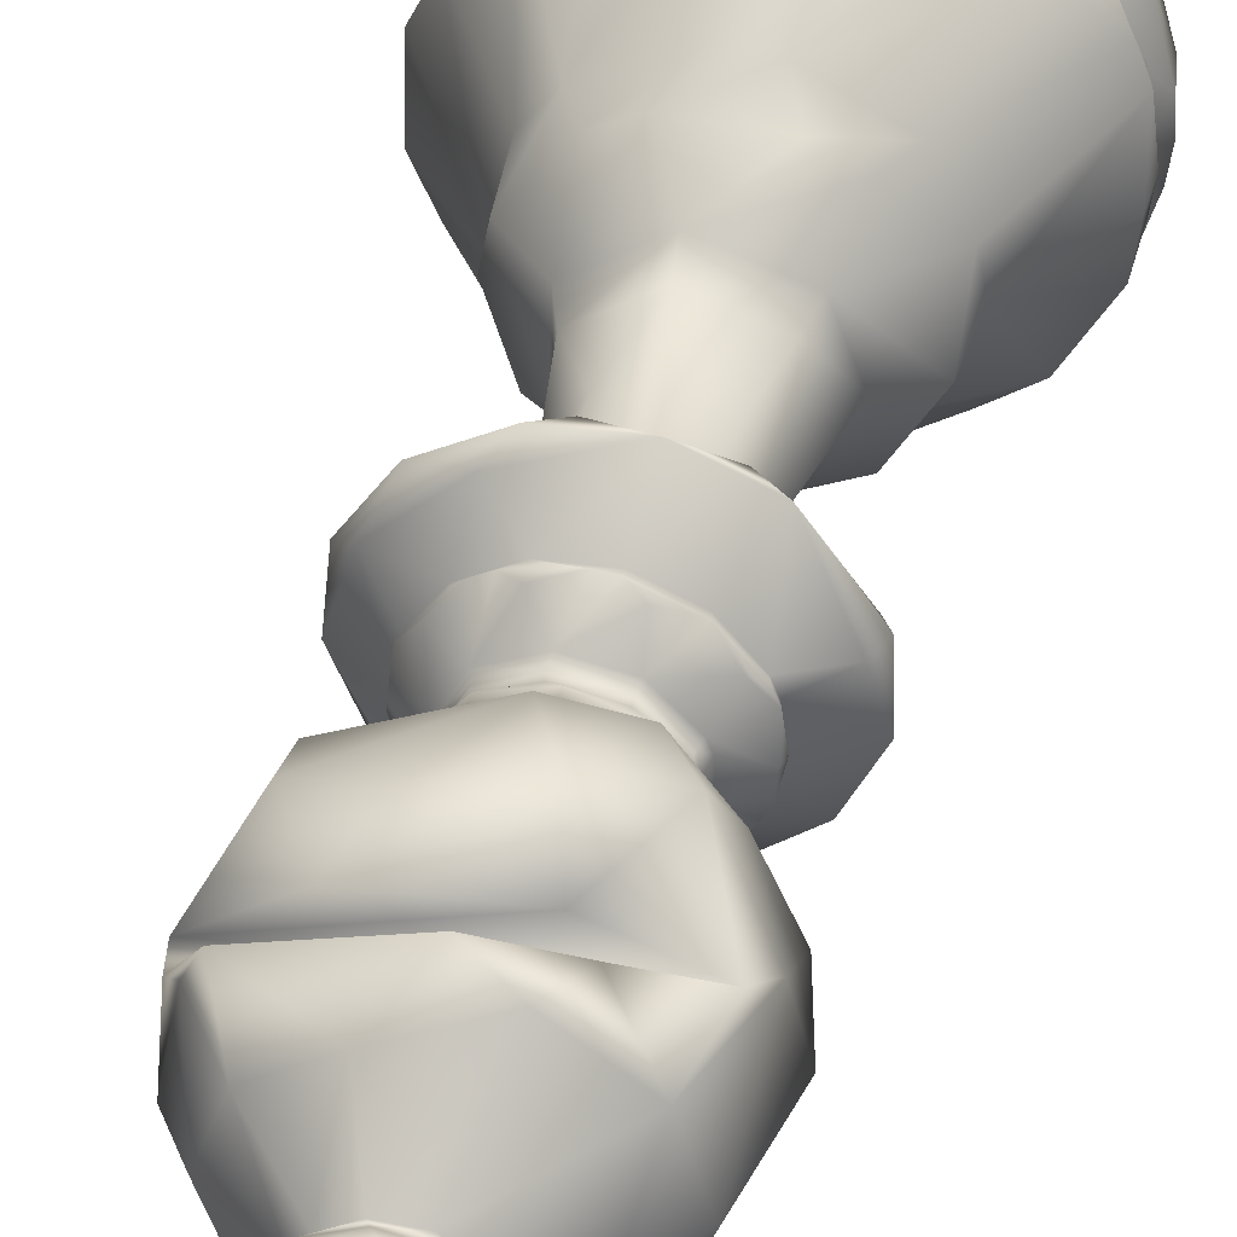
<metadata>
{"format":"obj","ext":"obj","renderer":"f3d","projection":"perspective","resolution":1024,"background":"white","views":[{"elev":42.4,"azim":-167.7,"up":"+Z"}]}
</metadata>
<code>
v 0.03027 0.08667 0.2286
v 0.04149 0.07304 0.2289
v 0.04096 0.07371 0.2595
v 0.025 0.05539 0.2284
v 0.02704 0.06097 0.2613
v 0.02914 0.025 0.2285
v 0.03067 0.025 0.2608
v 0.09475 0.7397 0.2082
v 0.1047 0.7677 0.2962
v 0.1151 0.8532 0.2312
v 0.1651 0.6361 0.2216
v 0.1648 0.6246 0.2215
v 0.1639 0.6361 0.2327
v 0.1446 0.5726 0.2024
v 0.139 0.5726 0.2319
v 0.1424 0.5812 0.232
v 0.143 0.5655 0.2174
v 0.1451 0.5655 0.261
v 0.09676 0.5256 0.2086
v 0.03377 0.08667 0.1966
v 0.03314 0.1273 0.2287
v 0.02858 0.05539 0.1957
v 0.03265 0.025 0.1964
v 0.199 0.9176 0.2071
v 0.1896 0.9176 0.2334
v 0.1789 0.9319 0.2242
v 0.1672 0.6005 0.222
v 0.1298 0.2169 0.1535
v 0.1021 0.2169 0.2308
v 0.111 0.2634 0.2113
v 0.0397 0.1048 0.1648
v 0.05089 0.07371 0.1688
v 0.06524 0.07304 0.1418
v 0.03769 0.06097 0.164
v 0.04114 0.025 0.1653
v 0.1958 0.9319 0.1934
v 0.1784 0.9435 0.2146
v 0.1402 0.8532 0.1615
v 0.1523 0.8932 0.2323
v 0.17 0.6692 0.1395
v 0.1068 0.6893 0.2309
v 0.1726 0.6361 0.2007
v 0.1785 0.6246 0.1912
v 0.1897 0.6179 0.1869
v 0.1702 0.6179 0.2225
v 0.1508 0.5726 0.1887
v 0.1237 0.5256 0.1488
v 0.1103 0.5114 0.1901
v 0.1485 0.2634 0.143
v 0.1482 0.3084 0.2322
v 0.06348 0.07371 0.1408
v 0.05079 0.05539 0.1338
v 0.05442 0.025 0.1358
v 0.2011 0.9435 0.1853
v 0.1824 0.9567 0.216
v 0.1221 0.7397 0.1475
v 0.1877 0.6005 0.1847
v 0.1617 0.5812 0.1782
v 0.1692 0.5726 0.165
v 0.1609 0.5655 0.1776
v 0.1604 0.5114 0.1254
v 0.1991 0.4015 0.1823
v 0.1714 0.4015 0.2329
v 0.1887 0.4964 0.2183
v 0.1921 0.3382 0.1721
v 0.186 0.3084 0.1631
v 0.07529 0.1273 0.1113
v 0.0803 0.07371 0.1152
v 0.07211 0.025 0.1088
v 0.2111 0.9567 0.1844
v 0.1956 0.9678 0.2133
v 0.2046 0.6361 0.1706
v 0.1901 0.609 0.1873
v 0.1078 0.5114 0.2718
v 0.0946 0.08667 0.08574
v 0.1023 0.07304 0.09391
v 0.09132 0.06097 0.08227
v 0.09382 0.025 0.08492
v 0.2222 0.9176 0.1913
v 0.1539 0.7677 0.1159
v 0.2149 0.6246 0.1664
v 0.1809 0.5726 0.1556
v 0.1749 0.5256 0.1077
v 0.2514 0.4964 0.1887
v 0.1977 0.2169 0.1073
v 0.1182 0.1048 0.06345
v 0.1248 0.07371 0.07327
v 0.1169 0.06097 0.06169
v 0.119 0.025 0.06471
v 0.2432 0.9678 0.1909
v 0.261 0.975 0.2315
v 0.2276 0.9319 0.1784
v 0.1782 0.826 0.1148
v 0.2265 0.6179 0.1696
v 0.2266 0.609 0.1701
v 0.194 0.5726 0.1481
v 0.1949 0.5655 0.1503
v 0.2189 0.2634 0.1098
v 0.1515 0.07371 0.05804
v 0.1807 0.07304 0.0491
v 0.1455 0.06097 0.04538
v 0.1471 0.025 0.04869
v 0.2367 0.9435 0.175
v 0.2064 0.8776 0.1374
v 0.2261 0.6005 0.1666
v 0.2089 0.5812 0.146
v 0.2378 0.5726 0.139
v 0.2595 0.5114 0.1048
v 0.1784 0.1273 0.0411
v 0.1802 0.07371 0.04718
v 0.1761 0.05539 0.03329
v 0.1772 0.025 0.03724
v 0.2812 0.7131 0.1057
v 0.237 0.6361 0.1639
v 0.2391 0.5256 0.09435
v 0.209 0.08667 0.0318
v 0.2104 0.07304 0.04293
v 0.2083 0.05539 0.02657
v 0.2089 0.025 0.03067
v 0.2537 0.9567 0.1824
v 0.2501 0.9176 0.1922
v 0.2596 0.826 0.1044
v 0.2481 0.6246 0.1648
v 0.2377 0.5655 0.1414
v 0.2592 0.5437 0.1063
v 0.2368 0.4015 0.1714
v 0.249 0.3382 0.1603
v 0.251 0.3084 0.1496
v 0.2797 0.2169 0.1098
v 0.2412 0.1048 0.0276
v 0.2408 0.07371 0.03947
v 0.2412 0.05539 0.025
v 0.2411 0.025 0.02914
v 0.2622 0.9319 0.1849
v 0.2665 0.6179 0.1771
v 0.2662 0.609 0.1776
v 0.2774 0.2634 0.1162
v 0.2713 0.07371 0.0428
v 0.3002 0.07304 0.05277
v 0.2739 0.06097 0.02905
v 0.2732 0.025 0.03264
v 0.2715 0.9435 0.1875
v 0.2691 0.8776 0.1393
v 0.2783 0.6361 0.1787
v 0.2679 0.6005 0.1745
v 0.2661 0.5812 0.1478
v 0.2809 0.5726 0.1508
v 0.2798 0.5655 0.1529
v 0.3024 0.5256 0.1116
v 0.303 0.1273 0.04491
v 0.3009 0.07371 0.05088
v 0.3058 0.05539 0.03724
v 0.3044 0.025 0.04114
v 0.3188 0.6692 0.1558
v 0.2785 0.6246 0.1785
v 0.3301 0.5437 0.1452
v 0.3312 0.5114 0.1442
v 0.3333 0.08667 0.05539
v 0.3279 0.07304 0.06524
v 0.3358 0.05539 0.05079
v 0.3338 0.025 0.0544
v 0.2723 0.9176 0.2093
v 0.3315 0.826 0.1439
v 0.2935 0.5726 0.1591
v 0.2873 0.4015 0.1991
v 0.339 0.2634 0.1639
v 0.3316 0.2169 0.1438
v 0.3618 0.1048 0.07089
v 0.3545 0.07371 0.08028
v 0.3634 0.05539 0.06884
v 0.3608 0.025 0.07211
v 0.2792 0.9678 0.2292
v 0.2852 0.9567 0.2111
v 0.2863 0.9319 0.2105
v 0.2943 0.6179 0.2068
v 0.2939 0.609 0.207
v 0.3046 0.5726 0.1692
v 0.351 0.5256 0.1557
v 0.3034 0.3382 0.2025
v 0.3133 0.3084 0.1978
v 0.3818 0.1273 0.09656
v 0.3772 0.07371 0.1009
v 0.3947 0.07304 0.126
v 0.3874 0.06097 0.09132
v 0.3847 0.025 0.09382
v 0.2924 0.9435 0.2181
v 0.3188 0.8776 0.1777
v 0.3483 0.7131 0.1576
v 0.303 0.6361 0.215
v 0.3032 0.6246 0.2149
v 0.2971 0.6005 0.2055
v 0.3113 0.5812 0.1828
v 0.3215 0.5726 0.1939
v 0.3121 0.5655 0.1822
v 0.2809 0.4964 0.2514
v 0.404 0.08667 0.1197
v 0.4084 0.05539 0.1167
v 0.4049 0.025 0.119
v 0.3743 0.5256 0.2171
v 0.3671 0.5114 0.2389
v 0.3666 0.2169 0.2181
v 0.4224 0.1048 0.1464
v 0.4116 0.07371 0.1515
v 0.4247 0.05539 0.1453
v 0.421 0.025 0.1471
v 0.2801 0.9176 0.2362
v 0.3665 0.826 0.2181
v 0.372 0.7131 0.239
v 0.3268 0.5726 0.208
v 0.3608 0.2634 0.2387
v 0.4225 0.07371 0.1802
v 0.4267 0.07304 0.2104
v 0.4359 0.06097 0.1762
v 0.4324 0.025 0.1772
v 0.2907 0.9319 0.2454
v 0.2995 0.6179 0.2471
v 0.2989 0.609 0.247
v 0.3299 0.5726 0.2227
v 0.3276 0.5655 0.223
v 0.435 0.1273 0.2094
v 0.4287 0.07371 0.2102
v 0.4431 0.05539 0.2083
v 0.439 0.025 0.2089
v 0.2872 0.9567 0.2537
v 0.2912 0.9435 0.2551
v 0.3363 0.8776 0.2379
v 0.3016 0.6361 0.2588
v 0.3019 0.6246 0.2589
v 0.3024 0.6005 0.2477
v 0.3273 0.5812 0.2377
v 0.325 0.5726 0.2672
v 0.2983 0.4015 0.2368
v 0.4394 0.08667 0.2411
v 0.4282 0.07304 0.2407
v 0.4447 0.05539 0.2412
v 0.4405 0.025 0.2411
v 0.3673 0.7896 0.2841
v 0.3671 0.5256 0.2823
v 0.3013 0.3382 0.2713
v 0.3109 0.3084 0.2765
v 0.3513 0.2169 0.2987
v 0.4385 0.1048 0.2735
v 0.4268 0.07371 0.2713
v 0.4411 0.05539 0.274
v 0.437 0.025 0.2732
v 0.2707 0.9176 0.2626
v 0.3512 0.826 0.2987
v 0.3361 0.6893 0.3132
v 0.3228 0.5655 0.2664
v 0.3495 0.5437 0.2978
v 0.3394 0.5114 0.3158
v 0.3534 0.2634 0.2774
v 0.4188 0.07371 0.3009
v 0.4044 0.07304 0.3279
v 0.432 0.06097 0.3056
v 0.4285 0.025 0.3044
v 0.2539 0.9678 0.2753
v 0.2738 0.9319 0.2763
v 0.2799 0.6179 0.2828
v 0.2795 0.609 0.2824
v 0.4117 0.1273 0.3319
v 0.4062 0.07371 0.3288
v 0.4189 0.05539 0.3358
v 0.4153 0.025 0.3338
v 0.2686 0.9435 0.2843
v 0.3151 0.8776 0.297
v 0.3325 0.7397 0.3387
v 0.2748 0.6361 0.2935
v 0.2749 0.6246 0.2937
v 0.282 0.6005 0.285
v 0.3079 0.5812 0.2914
v 0.3005 0.5726 0.3046
v 0.2989 0.5655 0.3029
v 0.3311 0.5256 0.3372
v 0.2706 0.4015 0.2873
v 0.3058 0.2634 0.339
v 0.3967 0.08667 0.3601
v 0.3878 0.07304 0.3533
v 0.4008 0.05539 0.3634
v 0.3975 0.025 0.3608
v 0.2586 0.9567 0.2852
v 0.2906 0.5437 0.3532
v 0.3258 0.2169 0.3316
v 0.3769 0.1048 0.3859
v 0.3687 0.07371 0.3772
v 0.3787 0.05539 0.3877
v 0.3758 0.025 0.3847
v 0.2475 0.9176 0.2783
v 0.2888 0.5726 0.314
v 0.2515 0.5114 0.3661
v 0.2183 0.4964 0.2809
v 0.3448 0.07371 0.3964
v 0.3173 0.07304 0.4098
v 0.3527 0.06097 0.408
v 0.3506 0.025 0.4049
v 0.242 0.9319 0.2913
v 0.2309 0.6893 0.3628
v 0.2431 0.6179 0.3001
v 0.2431 0.609 0.2996
v 0.2757 0.5726 0.3215
v 0.2742 0.5256 0.3698
v 0.2444 0.3382 0.3101
v 0.2458 0.3084 0.3209
v 0.2516 0.2169 0.3666
v 0.3233 0.1048 0.4223
v 0.3182 0.07371 0.4116
v 0.3244 0.05539 0.4247
v 0.3226 0.025 0.421
v 0.233 0.9435 0.2947
v 0.2632 0.8776 0.3323
v 0.2751 0.7677 0.3729
v 0.2327 0.6246 0.306
v 0.2327 0.6361 0.3058
v 0.2435 0.6005 0.3031
v 0.2607 0.5812 0.3236
v 0.2469 0.5726 0.3299
v 0.261 0.5655 0.3246
v 0.2701 0.2634 0.3558
v 0.2895 0.07371 0.4225
v 0.2936 0.05539 0.4364
v 0.2924 0.025 0.4324
v 0.2086 0.5256 0.3729
v 0.2603 0.1273 0.435
v 0.2595 0.07371 0.4287
v 0.2289 0.07304 0.4282
v 0.2613 0.06097 0.4426
v 0.2608 0.025 0.439
v 0.216 0.9567 0.2872
v 0.2195 0.9176 0.2774
v 0.2319 0.5726 0.3306
v 0.1922 0.2634 0.3534
v 0.2286 0.08667 0.4394
v 0.2284 0.05539 0.4446
v 0.2285 0.025 0.4405
v 0.2023 0.9678 0.2655
v 0.2075 0.9319 0.2847
v 0.2082 0.7397 0.3749
v 0.2032 0.6179 0.2925
v 0.2035 0.609 0.292
v 0.217 0.5726 0.329
v 0.2174 0.5655 0.3267
v 0.1712 0.5114 0.3508
v 0.21 0.2169 0.3653
v 0.1962 0.1048 0.4385
v 0.1984 0.07371 0.4268
v 0.1957 0.05539 0.4411
v 0.1964 0.025 0.437
v 0.1981 0.9435 0.2822
v 0.1944 0.8532 0.3475
v 0.1912 0.6246 0.2912
v 0.1914 0.6361 0.2909
v 0.2017 0.6005 0.2952
v 0.2036 0.5812 0.3219
v 0.1762 0.5726 0.3106
v 0.1688 0.07371 0.4188
v 0.1418 0.07304 0.4044
v 0.164 0.06097 0.432
v 0.1653 0.025 0.4285
v 0.1794 0.6692 0.3359
v 0.1488 0.5256 0.3459
v 0.1796 0.3382 0.2868
v 0.1717 0.3084 0.2942
v 0.1381 0.2169 0.3258
v 0.1351 0.1048 0.4166
v 0.1408 0.07371 0.4062
v 0.1338 0.05539 0.4189
v 0.1358 0.025 0.4153
v 0.1974 0.9176 0.2603
v 0.1508 0.7131 0.3433
v 0.1887 0.8123 0.3633
v 0.1776 0.5655 0.3087
v 0.1577 0.2634 0.3345
v 0.1152 0.07371 0.3893
v 0.1063 0.05539 0.4008
v 0.1088 0.025 0.3975
v 0.1844 0.9567 0.2586
v 0.1833 0.9319 0.2591
v 0.1753 0.6179 0.2629
v 0.1758 0.609 0.2627
v 0.08786 0.1273 0.3731
v 0.09247 0.07371 0.3687
v 0.07493 0.07304 0.3437
v 0.08227 0.06097 0.3783
v 0.08492 0.025 0.3758
v 0.1773 0.9435 0.2516
v 0.1358 0.8532 0.3022
v 0.1428 0.6512 0.2616
v 0.1706 0.6361 0.2651
v 0.1704 0.6246 0.2652
v 0.1726 0.6005 0.2642
v 0.1584 0.5812 0.2869
v 0.1482 0.5726 0.2757
v 0.1503 0.5655 0.2747
v 0.09989 0.5256 0.2741
v 0.1084 0.2254 0.2717
v 0.06567 0.08667 0.35
v 0.06129 0.05539 0.353
v 0.06471 0.025 0.3506
v 0.1092 0.5437 0.2714
v 0.04731 0.1048 0.3232
v 0.05806 0.07371 0.3182
v 0.04495 0.05539 0.3244
v 0.04869 0.025 0.3226
v 0.1664 0.6246 0.2548
v 0.1716 0.6179 0.2532
v 0.1688 0.6005 0.2541
v 0.1428 0.5726 0.2616
v 0.03578 0.1048 0.2928
v 0.04289 0.07728 0.2908
v 0.04912 0.07304 0.289
v 0.3657 0.8068 0.2781
v 0.3408 0.8211 0.3169
v 0.2927 0.8153 0.3575
v 0.2309 0.8342 0.3636
v 0.171 0.8262 0.3511
v 0.1183 0.794 0.3142
f 411 415 416
f 416 237 411
f 411 412 415
f 237 416 370
f 413 237 370
f 414 415 412
f 386 416 415
f 9 416 386
f 416 9 369
f 416 369 370
f 349 386 415
f 415 414 349
f 337 413 370
f 310 349 414
f 413 337 311
f 414 412 310
f 266 310 412
f 413 311 267
f 247 266 412
f 267 237 413
f 412 411 247
f 247 411 207
f 411 237 207
f 23 358 7
f 358 403 7
f 7 402 5
f 5 410 2
f 402 410 5
f 2 410 3
f 410 409 3
f 3 408 1
f 409 408 3
f 1 408 21
f 21 408 29
f 408 395 29
f 29 395 30
f 30 362 50
f 395 362 30
f 50 361 63
f 361 291 63
f 63 291 64
f 291 74 64
f 48 394 19
f 74 394 48
f 394 399 19
f 399 18 19
f 18 407 15
f 15 407 16
f 407 390 16
f 16 406 27
f 390 406 16
f 406 405 27
f 27 405 45
f 45 404 12
f 405 404 45
f 404 13 12
f 13 387 11
f 11 387 41
f 387 9 41
f 41 9 8
f 9 386 10
f 10 386 39
f 386 368 39
f 368 25 39
f 368 377 25
f 377 26 25
f 26 385 37
f 37 376 55
f 385 376 37
f 376 71 55
f 358 398 403
f 403 402 7
f 402 382 410
f 382 401 410
f 410 401 409
f 409 400 408
f 401 400 409
f 400 363 408
f 363 395 408
f 362 361 50
f 291 342 74
f 399 393 18
f 18 392 407
f 393 392 18
f 392 391 407
f 407 391 390
f 406 379 405
f 390 379 406
f 379 378 405
f 405 389 404
f 378 389 405
f 404 388 13
f 389 388 404
f 388 387 13
f 377 385 26
f 376 335 71
f 335 91 71
f 358 384 398
f 403 398 402
f 398 397 402
f 397 382 402
f 382 396 401
f 401 396 400
f 396 380 400
f 380 363 400
f 363 372 395
f 394 360 399
f 360 393 399
f 391 352 390
f 369 9 387
f 386 329 368
f 358 375 384
f 384 374 398
f 398 383 397
f 374 383 398
f 397 383 382
f 382 381 396
f 381 380 396
f 372 362 395
f 74 360 394
f 360 371 393
f 393 354 392
f 371 354 393
f 392 354 391
f 354 352 391
f 352 379 390
f 378 350 389
f 389 351 388
f 350 351 389
f 388 359 387
f 351 359 388
f 359 369 387
f 349 329 386
f 336 377 368
f 377 348 385
f 348 376 385
f 358 367 375
f 375 374 384
f 374 356 383
f 383 356 382
f 382 373 381
f 356 373 382
f 381 364 380
f 373 364 381
f 380 343 363
f 364 343 380
f 363 331 372
f 291 290 342
f 342 360 74
f 352 339 379
f 379 338 378
f 339 338 379
f 338 350 378
f 351 313 359
f 336 348 377
f 348 328 376
f 328 335 376
f 23 53 358
f 375 367 374
f 367 366 374
f 366 356 374
f 356 365 373
f 365 364 373
f 331 303 372
f 303 362 372
f 360 341 371
f 322 341 360
f 341 354 371
f 354 353 352
f 359 337 369
f 337 370 369
f 329 336 368
f 53 347 358
f 358 346 367
f 367 357 366
f 346 357 367
f 366 357 356
f 356 355 365
f 365 355 364
f 355 344 364
f 344 343 364
f 363 343 331
f 362 302 361
f 303 302 362
f 302 291 361
f 342 322 360
f 353 314 352
f 313 297 359
f 297 337 359
f 349 288 329
f 53 334 347
f 347 346 358
f 346 325 357
f 357 325 356
f 356 345 355
f 325 345 356
f 345 344 355
f 344 304 343
f 341 340 354
f 354 340 353
f 340 314 353
f 314 339 352
f 338 312 350
f 350 313 351
f 312 313 350
f 310 288 349
f 296 336 329
f 336 309 348
f 309 328 348
f 53 327 334
f 347 334 346
f 334 333 346
f 333 325 346
f 325 332 345
f 345 332 344
f 332 323 344
f 323 304 344
f 304 318 343
f 318 331 343
f 290 322 342
f 322 317 341
f 341 330 340
f 317 330 341
f 330 314 340
f 314 299 339
f 339 298 338
f 299 298 339
f 298 312 338
f 297 311 337
f 296 309 336
f 328 257 335
f 257 91 335
f 53 321 327
f 327 320 334
f 334 326 333
f 320 326 334
f 333 326 325
f 325 324 332
f 324 323 332
f 318 303 331
f 302 275 291
f 291 195 290
f 290 301 322
f 317 316 330
f 316 315 330
f 330 315 314
f 288 296 329
f 309 281 328
f 281 257 328
f 53 308 321
f 321 320 327
f 320 293 326
f 326 293 325
f 325 319 324
f 293 319 325
f 324 305 323
f 319 305 324
f 323 283 304
f 305 283 323
f 304 276 318
f 301 282 322
f 282 317 322
f 315 270 314
f 313 268 297
f 310 246 288
f 53 295 308
f 321 308 320
f 308 307 320
f 307 293 320
f 293 306 319
f 306 305 319
f 276 240 318
f 240 303 318
f 282 273 317
f 317 300 316
f 273 300 317
f 316 300 315
f 300 270 315
f 270 299 314
f 298 269 312
f 312 268 313
f 269 268 312
f 297 267 311
f 266 246 310
f 258 296 288
f 296 265 309
f 265 281 309
f 53 287 295
f 295 286 308
f 308 294 307
f 286 294 308
f 307 294 293
f 293 292 306
f 306 292 305
f 292 284 305
f 284 283 305
f 304 283 276
f 303 239 302
f 240 239 303
f 239 275 302
f 195 251 290
f 290 274 301
f 274 282 301
f 273 289 300
f 289 270 300
f 270 260 299
f 299 259 298
f 260 259 299
f 259 269 298
f 268 248 297
f 248 267 297
f 258 265 296
f 53 280 287
f 287 286 295
f 286 278 294
f 294 278 293
f 293 285 292
f 278 285 293
f 285 284 292
f 284 241 283
f 275 195 291
f 251 274 290
f 273 272 289
f 272 271 289
f 289 271 270
f 246 258 288
f 53 264 280
f 287 279 286
f 280 279 287
f 279 278 286
f 278 277 285
f 285 277 284
f 277 261 284
f 261 241 284
f 241 252 283
f 252 276 283
f 274 250 282
f 250 273 282
f 271 229 270
f 266 206 246
f 265 224 281
f 224 257 281
f 53 256 264
f 280 264 279
f 264 263 279
f 279 254 278
f 263 254 279
f 254 262 278
f 278 262 277
f 262 261 277
f 252 240 276
f 239 232 275
f 232 195 275
f 251 238 274
f 238 250 274
f 250 249 273
f 273 231 272
f 249 231 273
f 272 231 271
f 231 229 271
f 229 260 270
f 259 228 269
f 269 227 268
f 228 227 269
f 227 248 268
f 237 267 248
f 247 226 266
f 226 206 266
f 215 258 246
f 258 225 265
f 225 224 265
f 53 245 256
f 256 244 264
f 264 255 263
f 244 255 264
f 263 255 254
f 254 253 262
f 262 242 261
f 253 242 262
f 261 201 241
f 242 201 261
f 241 210 252
f 195 200 251
f 229 217 260
f 260 216 259
f 217 216 260
f 216 228 259
f 208 237 248
f 215 225 258
f 224 172 257
f 172 91 257
f 53 236 245
f 245 244 256
f 244 234 255
f 255 234 254
f 254 243 253
f 234 243 254
f 243 242 253
f 210 180 252
f 180 240 252
f 200 238 251
f 238 199 250
f 250 219 249
f 199 219 250
f 219 231 249
f 231 230 229
f 227 208 248
f 207 226 247
f 206 215 246
f 53 223 236
f 245 235 244
f 236 235 245
f 235 234 244
f 234 233 243
f 243 233 242
f 233 220 242
f 220 201 242
f 241 201 210
f 240 179 239
f 180 179 240
f 179 232 239
f 200 199 238
f 230 191 229
f 208 207 237
f 226 162 206
f 53 214 223
f 236 223 235
f 223 222 235
f 235 212 234
f 222 212 235
f 212 221 234
f 234 221 233
f 221 220 233
f 179 165 232
f 165 195 232
f 219 218 231
f 231 218 230
f 218 191 230
f 191 217 229
f 216 190 228
f 228 189 227
f 190 189 228
f 189 208 227
f 188 207 208
f 207 187 226
f 187 162 226
f 174 215 206
f 215 186 225
f 225 173 224
f 186 173 225
f 173 172 224
f 53 205 214
f 214 204 223
f 223 213 222
f 204 213 223
f 222 213 212
f 212 211 221
f 221 202 220
f 211 202 221
f 220 167 201
f 202 167 220
f 166 210 201
f 199 194 219
f 219 209 218
f 194 209 219
f 209 191 218
f 191 176 217
f 217 175 216
f 176 175 217
f 175 190 216
f 174 186 215
f 53 198 205
f 205 204 214
f 204 183 213
f 213 183 212
f 212 203 211
f 183 203 212
f 203 202 211
f 166 180 210
f 84 157 195
f 195 157 200
f 200 178 199
f 194 193 209
f 193 192 209
f 209 192 191
f 189 154 208
f 154 188 208
f 188 163 207
f 163 187 207
f 162 174 206
f 53 185 198
f 205 198 204
f 198 197 204
f 197 183 204
f 183 196 203
f 203 196 202
f 196 181 202
f 181 167 202
f 201 167 166
f 157 178 200
f 178 156 199
f 156 194 199
f 192 145 191
f 187 121 162
f 53 171 185
f 185 170 198
f 198 184 197
f 170 184 198
f 197 184 183
f 183 182 196
f 182 168 196
f 168 181 196
f 128 180 166
f 165 84 195
f 156 148 194
f 194 177 193
f 148 177 194
f 193 177 192
f 177 145 192
f 145 176 191
f 175 155 190
f 190 144 189
f 155 144 190
f 144 154 189
f 154 113 188
f 113 163 188
f 163 143 187
f 143 121 187
f 134 174 162
f 174 142 186
f 142 173 186
f 53 161 171
f 171 170 185
f 170 159 184
f 184 159 183
f 183 169 182
f 159 169 183
f 169 168 182
f 181 129 167
f 168 129 181
f 137 166 167
f 180 127 179
f 128 127 180
f 127 165 179
f 157 149 178
f 149 156 178
f 148 164 177
f 164 145 177
f 145 136 176
f 176 135 175
f 136 135 176
f 135 155 175
f 134 142 174
f 142 120 173
f 173 90 172
f 120 90 173
f 90 91 172
f 53 153 161
f 171 160 170
f 161 160 171
f 160 159 170
f 159 158 169
f 169 158 168
f 158 150 168
f 150 129 168
f 129 137 167
f 137 128 166
f 127 126 165
f 126 84 165
f 84 108 157
f 148 147 164
f 147 146 164
f 164 146 145
f 113 122 163
f 122 143 163
f 121 134 162
f 53 141 153
f 161 153 160
f 153 152 160
f 160 139 159
f 152 139 160
f 139 151 159
f 159 151 158
f 151 150 158
f 108 149 157
f 149 125 156
f 125 148 156
f 146 105 145
f 135 123 155
f 123 144 155
f 144 113 154
f 143 79 121
f 53 133 141
f 141 132 153
f 153 140 152
f 132 140 153
f 152 140 139
f 139 138 151
f 151 130 150
f 138 130 151
f 150 85 129
f 130 85 150
f 98 137 129
f 108 115 149
f 115 125 149
f 125 124 148
f 148 107 147
f 124 107 148
f 147 107 146
f 107 105 146
f 105 136 145
f 123 114 144
f 144 114 113
f 122 104 143
f 104 79 143
f 92 134 121
f 134 103 142
f 103 120 142
f 53 119 133
f 133 132 141
f 132 117 140
f 140 117 139
f 139 131 138
f 117 131 139
f 131 130 138
f 137 66 128
f 98 66 137
f 105 95 136
f 136 94 135
f 95 94 136
f 94 123 135
f 92 103 134
f 53 112 119
f 133 118 132
f 119 118 133
f 118 117 132
f 117 116 131
f 131 116 130
f 116 109 130
f 109 85 130
f 129 85 98
f 128 65 127
f 66 65 128
f 127 62 126
f 65 62 127
f 62 84 126
f 61 108 84
f 115 83 125
f 125 97 124
f 83 97 125
f 97 107 124
f 107 106 105
f 94 81 123
f 81 114 123
f 114 40 113
f 113 93 122
f 93 104 122
f 79 92 121
f 103 70 120
f 70 90 120
f 53 102 112
f 119 112 118
f 112 111 118
f 118 100 117
f 111 100 118
f 100 110 117
f 117 110 116
f 110 109 116
f 108 83 115
f 106 57 105
f 81 72 114
f 72 40 114
f 40 80 113
f 80 93 113
f 104 24 79
f 53 89 102
f 102 88 112
f 112 101 111
f 88 101 112
f 111 101 100
f 100 99 110
f 110 86 109
f 99 86 110
f 109 28 85
f 86 28 109
f 49 98 85
f 84 64 61
f 61 83 108
f 97 96 107
f 107 96 106
f 96 57 106
f 57 95 105
f 93 38 104
f 38 24 104
f 36 92 79
f 92 54 103
f 54 70 103
f 53 78 89
f 102 77 88
f 89 77 102
f 88 76 101
f 101 76 100
f 100 87 99
f 76 87 100
f 87 86 99
f 49 66 98
f 83 60 97
f 47 60 83
f 97 82 96
f 60 82 97
f 82 57 96
f 57 73 95
f 95 44 94
f 73 44 95
f 44 81 94
f 56 80 40
f 80 38 93
f 36 54 92
f 70 71 90
f 71 91 90
f 53 69 78
f 89 78 77
f 78 52 77
f 77 76 88
f 76 75 87
f 87 75 86
f 75 67 86
f 67 28 86
f 85 28 49
f 62 64 84
f 61 47 83
f 60 59 82
f 59 58 82
f 82 58 57
f 44 43 81
f 43 72 81
f 56 38 80
f 24 36 79
f 69 52 78
f 77 33 76
f 52 33 77
f 33 68 76
f 76 68 75
f 68 67 75
f 50 66 49
f 64 48 61
f 74 48 64
f 58 27 57
f 57 45 73
f 45 44 73
f 43 42 72
f 42 40 72
f 38 25 24
f 54 55 70
f 55 71 70
f 23 35 53
f 69 53 52
f 33 51 68
f 68 31 67
f 51 31 68
f 67 29 28
f 31 29 67
f 30 49 28
f 66 63 65
f 50 63 66
f 65 63 62
f 63 64 62
f 48 47 61
f 47 17 60
f 19 17 47
f 60 46 59
f 17 46 60
f 59 46 58
f 46 27 58
f 27 45 57
f 40 8 56
f 8 38 56
f 39 25 38
f 26 36 24
f 36 37 54
f 37 55 54
f 35 22 53
f 53 34 52
f 22 34 53
f 52 34 33
f 33 32 51
f 32 31 51
f 30 50 49
f 48 19 47
f 17 14 46
f 14 27 46
f 44 12 43
f 45 12 44
f 43 11 42
f 12 11 43
f 42 41 40
f 11 41 42
f 41 8 40
f 8 10 38
f 10 39 38
f 26 37 36
f 23 22 35
f 22 2 34
f 34 2 33
f 33 2 32
f 2 20 32
f 32 20 31
f 20 21 31
f 21 29 31
f 29 30 28
f 14 16 27
f 25 26 24
f 23 7 6
f 23 4 22
f 6 4 23
f 4 2 22
f 2 1 20
f 1 21 20
f 19 18 17
f 17 15 14
f 18 15 17
f 15 16 14
f 12 13 11
f 9 10 8
f 6 5 4
f 7 5 6
f 5 2 4
f 2 3 1

</code>
